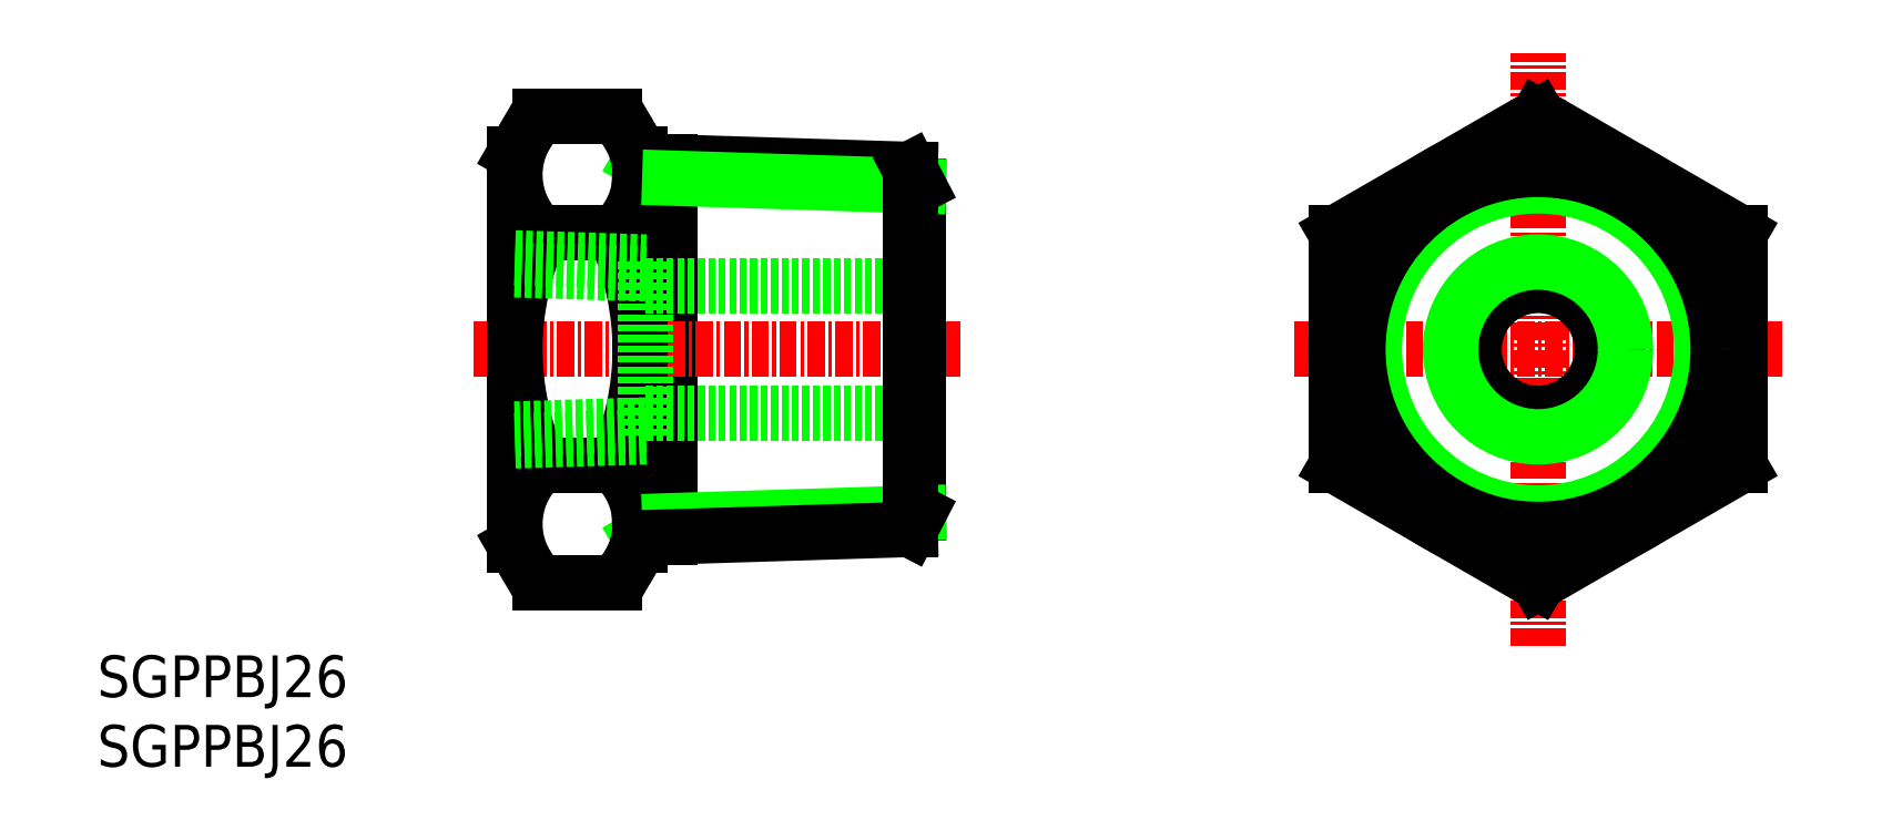
<metadata>
{"format":"dxf","ext":"dxf","renderer":"ezdxf+matplotlib","layout":"modelspace","background":"white","min_lineweight":24,"dpi":150}
</metadata>
<code>
0
SECTION
2
ENTITIES
0
INSERT
8
0
2
*U16
10
0
20
0
30
0
0
INSERT
8
0
2
*U17
10
0
20
0
30
0
0
LINE
8
0
10
39
20
16.45
30
0
11
41.13
21
17.68
31
0
0
LINE
8
0
10
41.13
20
42.32
30
0
11
39
21
43.55
31
0
0
LINE
8
0
10
41.13
20
43.48
30
0
11
41.13
21
16.52
31
0
0
LINE
8
CENTER
10
27
20
30
30
0
11
62
21
30
31
0
0
ARC
8
0
10
33.3
20
42.56
30
0
40
5.699
50
312.7
51
30
0
LINE
8
0
10
30
20
15.92
30
0
11
30
21
44.08
31
0
0
ARC
8
0
10
35.7
20
42.56
30
0
40
5.699
50
150
51
227.3
0
LINE
8
CENTER
10
86
20
30
30
0
11
121
21
30
31
0
0
LINE
8
0
10
31.83
20
38.37
30
0
11
37.17
21
38.37
31
0
0
LINE
8
0
10
37.17
20
13.26
30
0
11
31.83
21
13.26
31
0
0
LINE
8
0
10
31.83
20
21.63
30
0
11
37.17
21
21.63
31
0
0
ARC
8
0
10
35.7
20
17.44
30
0
40
5.699
50
132.7
51
210
0
LINE
8
0
10
30.76
20
14.59
30
0
11
30
21
15.92
31
0
0
ARC
8
0
10
35.7
20
17.44
30
0
40
5.699
50
210
51
227.3
0
ARC
8
0
10
50.05
20
30
30
0
40
20.05
50
155.3
51
204.7
0
ARC
8
0
10
33.3
20
17.44
30
0
40
5.699
50
330
51
47.27
0
LINE
8
0
10
39
20
15.92
30
0
11
38.24
21
14.59
31
0
0
ARC
8
0
10
33.3
20
17.44
30
0
40
5.699
50
312.7
51
330
0
ARC
8
0
10
18.95
20
30
30
0
40
20.05
50
335.3
51
24.68
0
LINE
8
0
10
31.83
20
46.74
30
0
11
37.17
21
46.74
31
0
0
LINE
8
0
10
30
20
44.08
30
0
11
30.76
21
45.41
31
0
0
ARC
8
0
10
35.7
20
42.56
30
0
40
5.699
50
132.7
51
150
0
LINE
8
0
10
39
20
44.08
30
0
11
39
21
15.92
31
0
0
LINE
8
0
10
38.24
20
45.41
30
0
11
39
21
44.08
31
0
0
ARC
8
0
10
33.3
20
42.56
30
0
40
5.699
50
30
51
47.27
0
LINE
8
CENTER
10
103.5
20
8.678
30
0
11
103.5
21
51.32
31
0
0
LINE
8
0
10
103.5
20
46.74
30
0
11
89
21
38.37
31
0
0
LINE
8
0
10
103.5
20
46.74
30
0
11
118
21
38.37
31
0
0
LINE
8
0
10
118
20
21.63
30
0
11
103.5
21
13.26
31
0
0
LINE
8
0
10
89
20
21.63
30
0
11
103.5
21
13.26
31
0
0
LINE
8
0
10
89
20
38.37
30
0
11
89
21
21.63
31
0
0
LINE
8
0
10
118
20
38.37
30
0
11
118
21
21.63
31
0
0
CIRCLE
8
0
10
103.5
20
30
30
0
40
14.5
0
LINE
8
0
10
59
20
18.24
30
0
11
59
21
41.76
31
0
0
LINE
8
0
10
41.13
20
17.68
30
0
11
59
21
18.24
31
0
0
LINE
8
0
10
39
20
16.45
30
0
11
58.39
21
17.06
31
0
0
LINE
8
0
10
59
20
18.24
30
0
11
58.39
21
17.06
31
0
0
LINE
8
0
10
39
20
43.55
30
0
11
58.39
21
42.94
31
0
0
LINE
8
0
10
41.13
20
42.32
30
0
11
59
21
41.76
31
0
0
LINE
8
0
10
59
20
41.76
30
0
11
58.39
21
42.94
31
0
0
LINE
8
0
10
39.4
20
25.4
30
0
11
59
21
25.4
31
0
0
LINE
8
0
10
39.4
20
34.6
30
0
11
59
21
34.6
31
0
0
LINE
8
0
10
39.4
20
36.28
30
0
11
39.4
21
23.72
31
0
0
LINE
8
0
10
39.4
20
23.72
30
0
11
30
21
23.42
31
0
0
LINE
8
0
10
39.4
20
24.57
30
0
11
30
21
24.28
31
0
0
LINE
8
0
10
30
20
36.58
30
0
11
39.4
21
36.28
31
0
0
LINE
8
0
10
30
20
35.72
30
0
11
39.4
21
35.43
31
0
0
LINE
8
0
10
58.39
20
42.94
30
0
11
58.39
21
17.06
31
0
0
CIRCLE
8
0
10
103.5
20
30
30
0
40
4.6
0
CIRCLE
8
0
10
103.5
20
30
30
0
40
11.76
0
CIRCLE
8
0
10
103.5
20
30
30
0
40
12.94
0
CIRCLE
8
0
10
103.5
20
30
30
0
40
5.428
0
CIRCLE
8
0
10
103.5
20
30
30
0
40
6.285
0
ENDSEC
0
EOF

</code>
